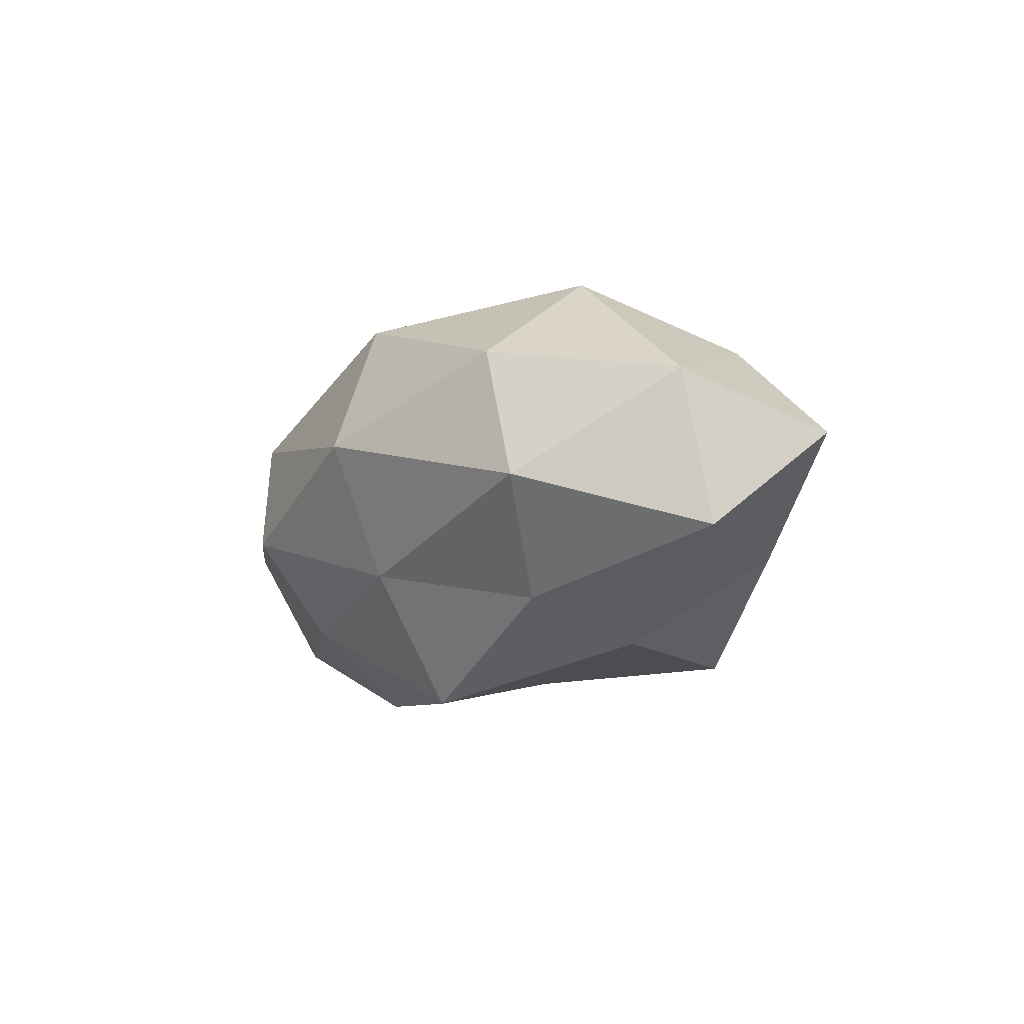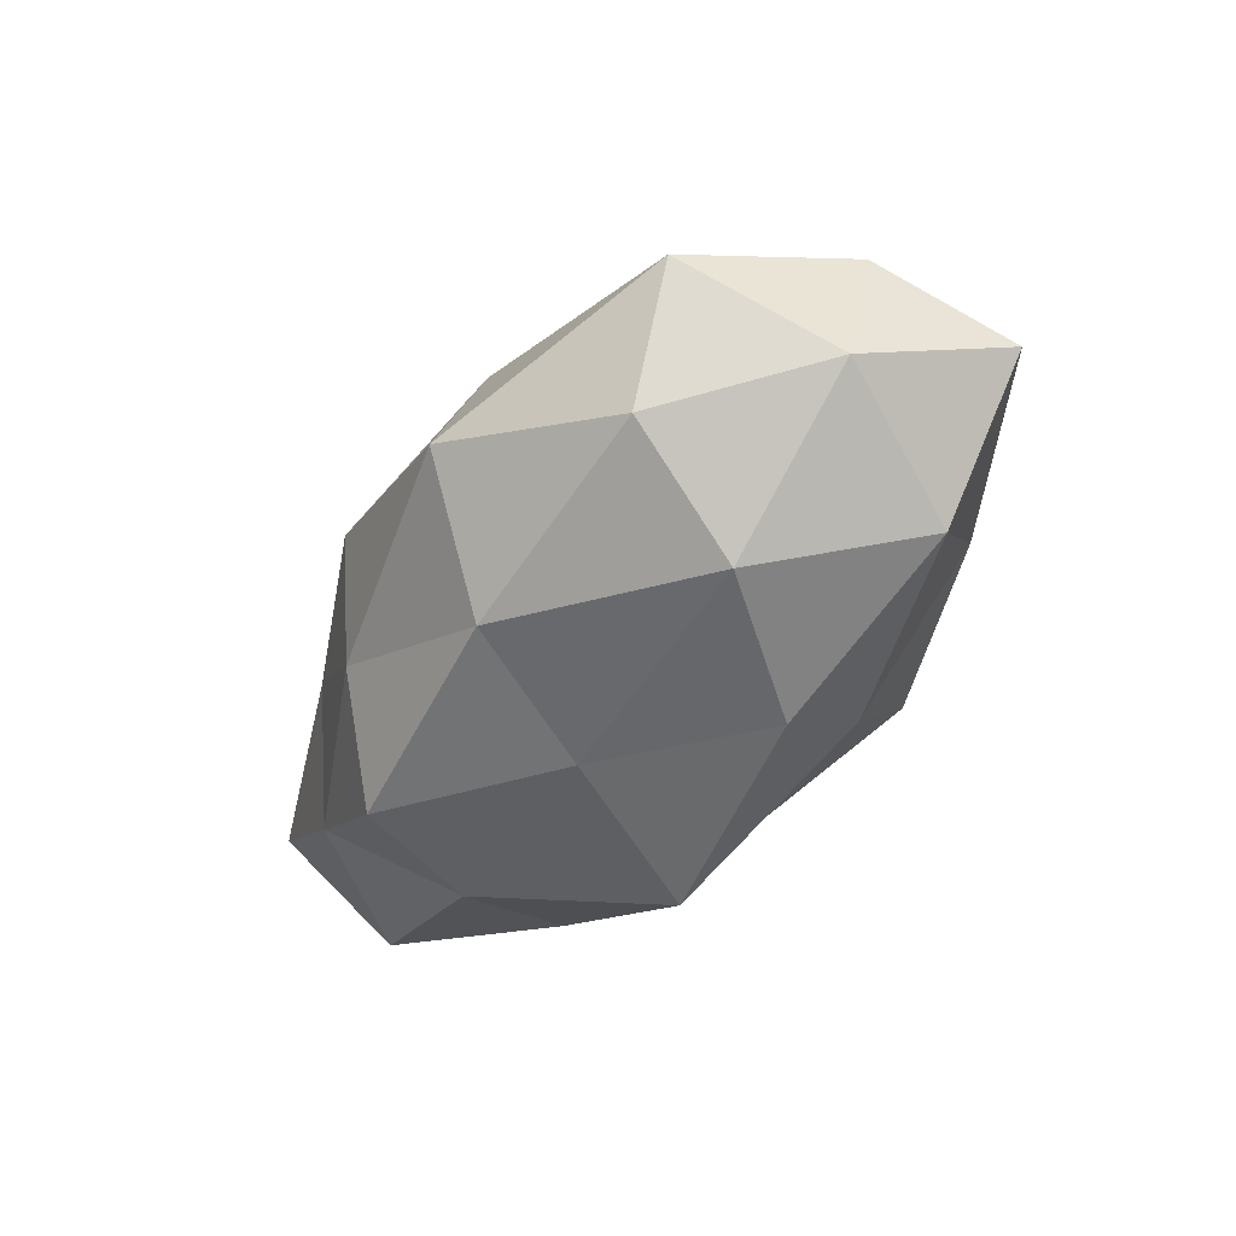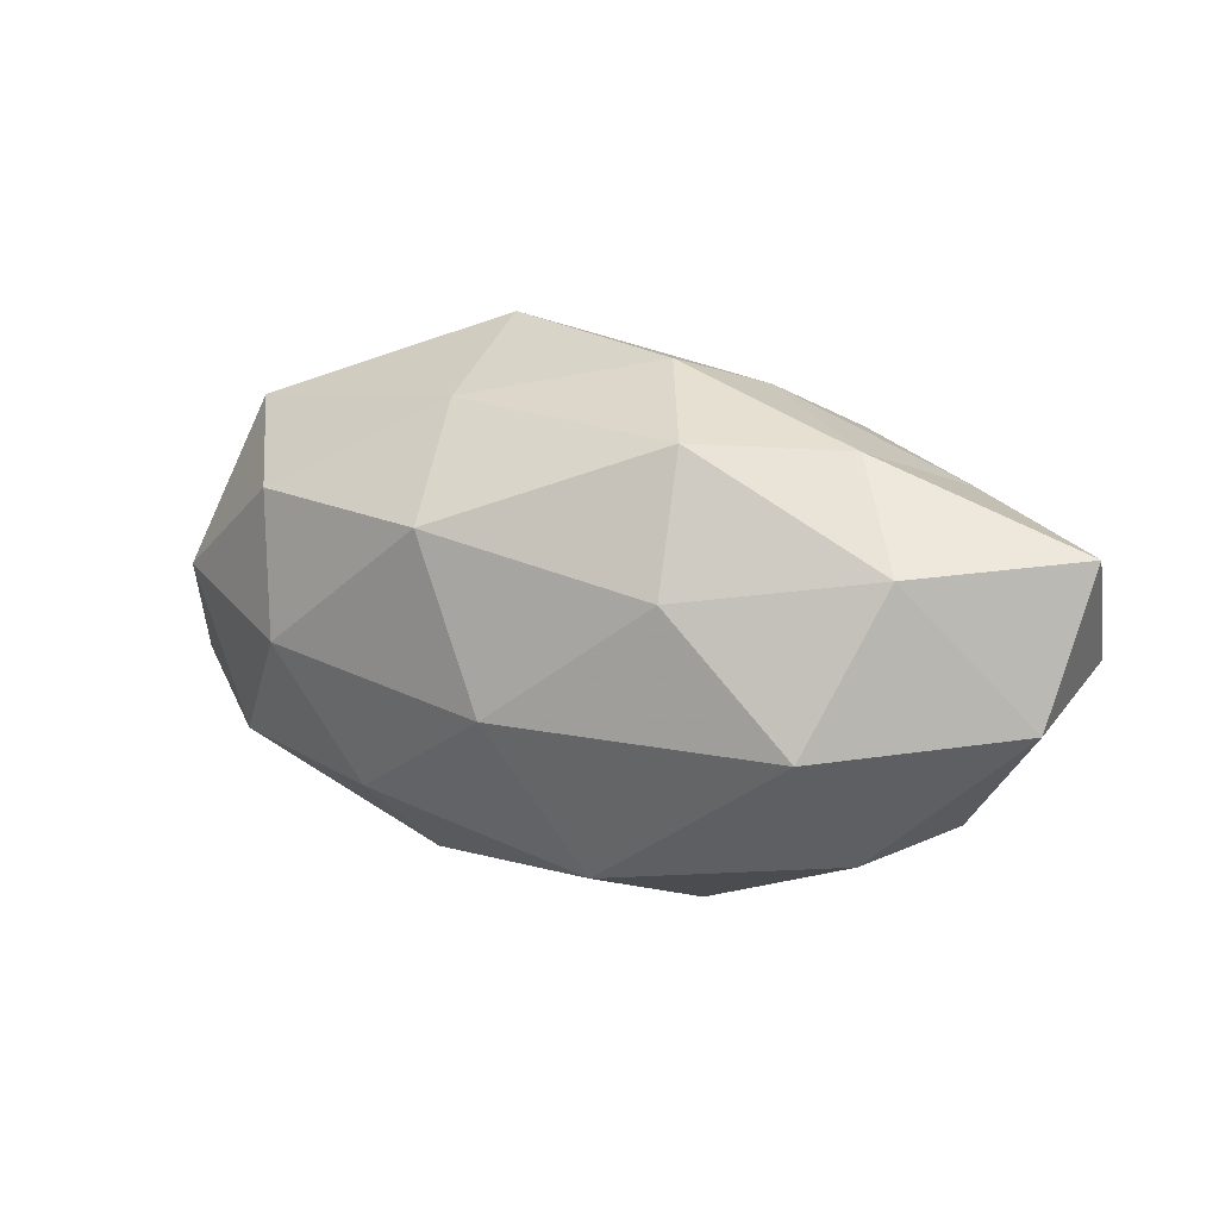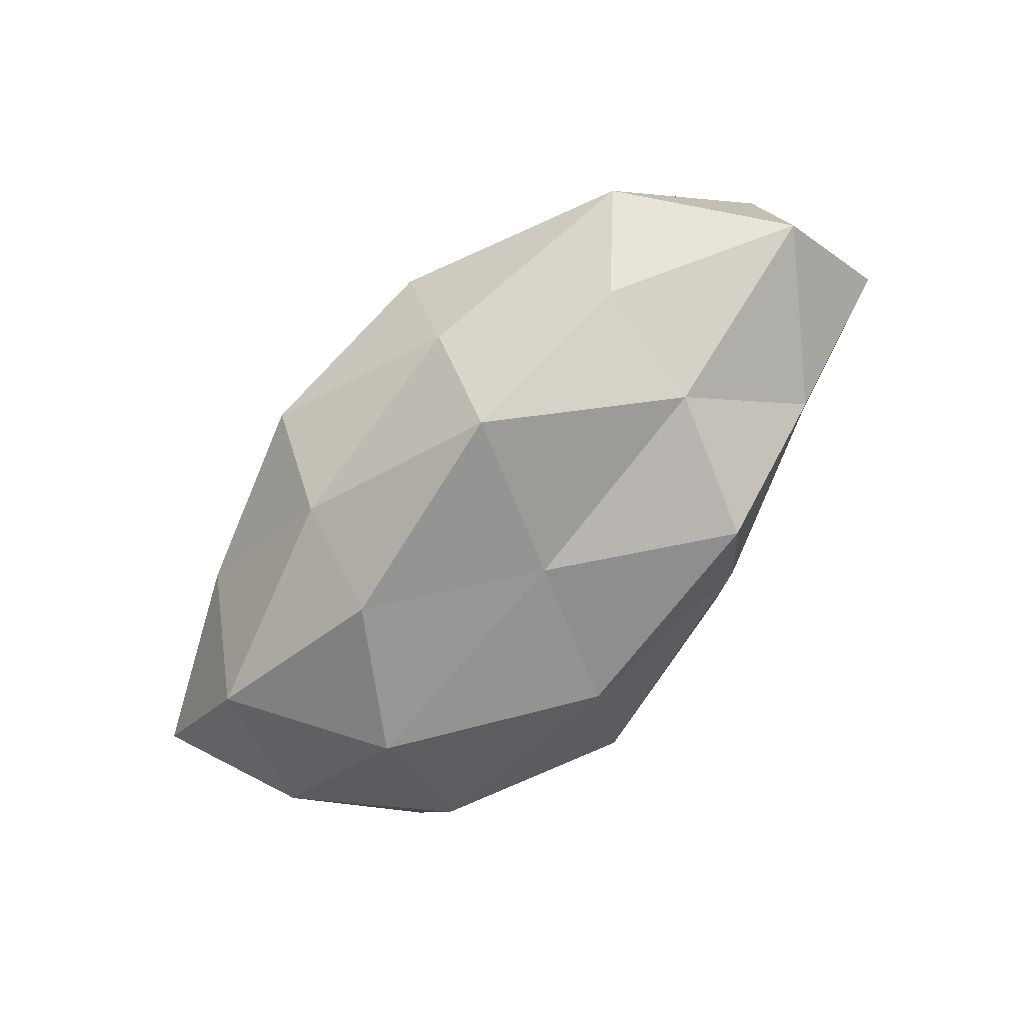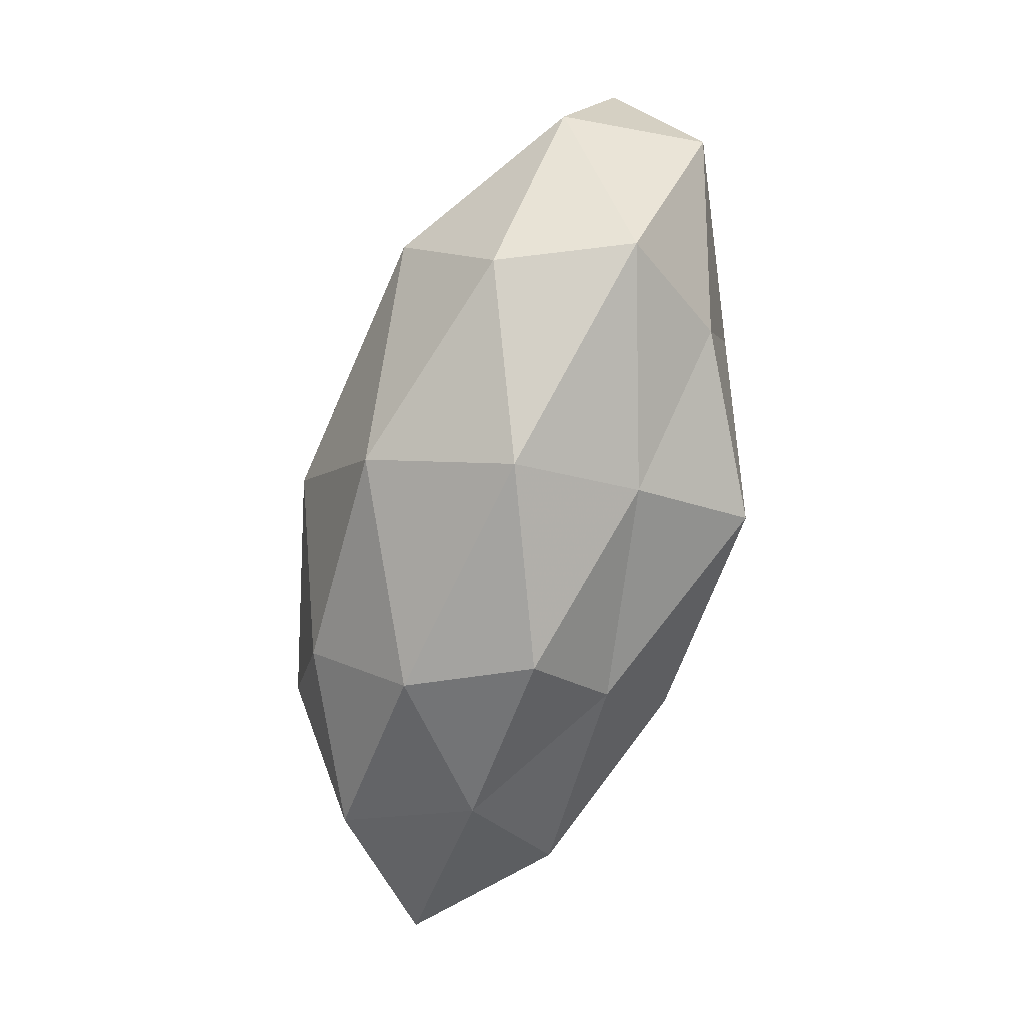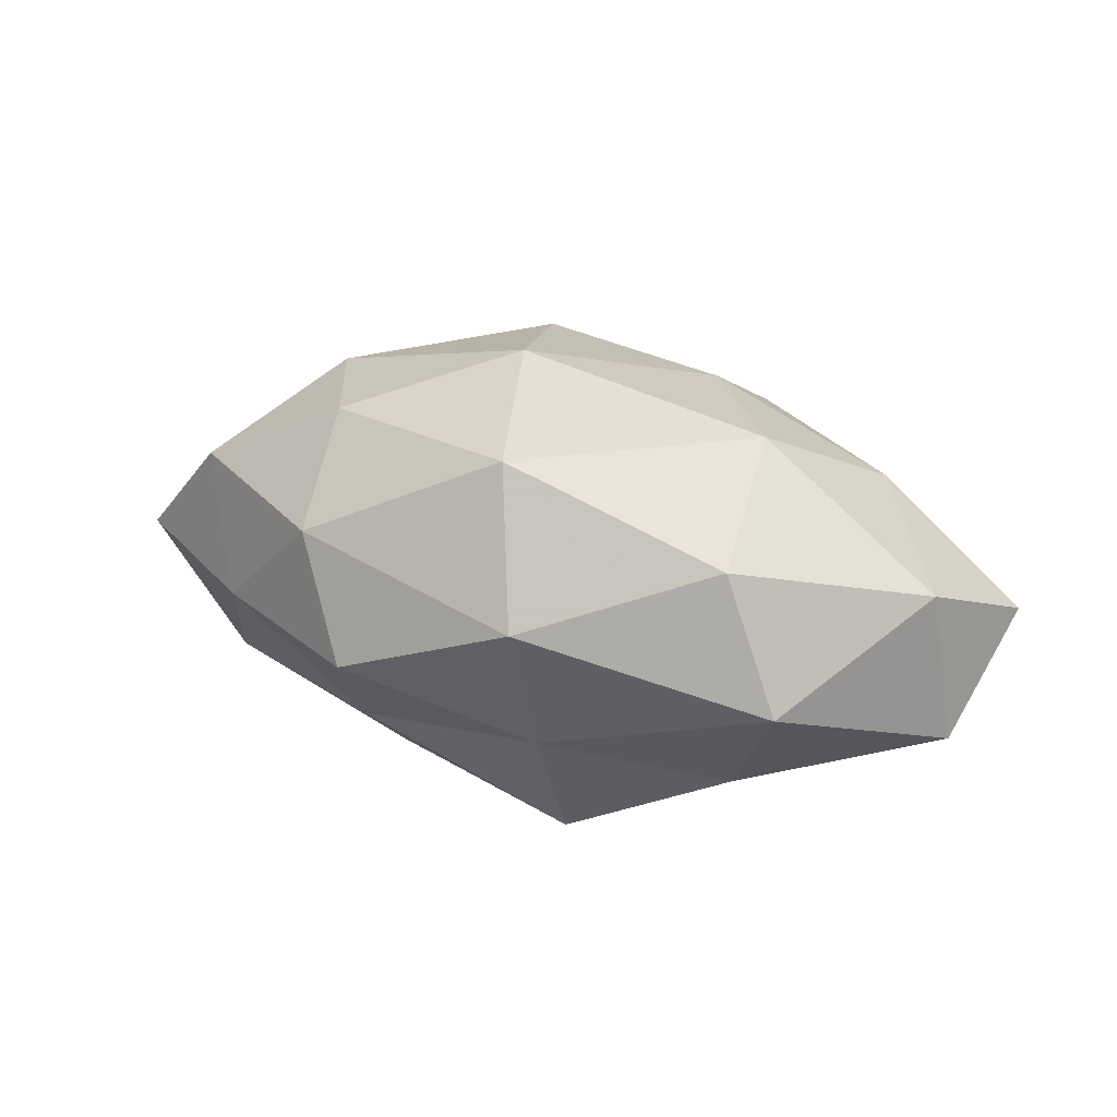
<metadata>
{"format":"obj","ext":"obj","renderer":"f3d","projection":"perspective","resolution":1024,"background":"white","views":[{"elev":-10.9,"azim":63.6,"up":"+Z"},{"elev":-46.1,"azim":-123.1,"up":"+Z"},{"elev":17.2,"azim":25.6,"up":"+Y"},{"elev":-76.0,"azim":46.8,"up":"+Z"},{"elev":-75.8,"azim":74.9,"up":"+Y"},{"elev":20.4,"azim":32.4,"up":"+Z"}]}
</metadata>
<code>
v -0.01919 -0.01624 0.01963
v -0.04035 0.02104 0.003336
v -0.03962 -0.01586 0.01063
v 0.03333 -0.01927 0.01086
v -0.03246 0.01419 0.01631
v 0.01304 -0.02962 0.002884
v -0.02949 -0.001359 0.02063
v 0.0293 0.02141 0.002332
v -0.02844 0.006077 -0.02173
v 0.01527 0.02497 -0.008567
v -0.04762 0.00192 0.008642
v 0.05358 0.01275 0.0005459
v -0.009448 0.01441 0.02437
v 0.03709 0.01563 -0.01104
v -0.006256 0.02119 -0.01888
v 0.05034 -0.003995 0.006765
v 0.03101 -0.01235 -0.01657
v -0.0324 0.02004 -0.01199
v -0.01663 -0.02699 0.008281
v 0.0156 0.02385 0.01624
v -0.01278 0.03124 -0.004229
v 0.01044 -0.01408 -0.02688
v 0.0124 -0.02326 -0.01225
v -0.01641 -0.008691 -0.02481
v -0.01223 0.02495 0.0113
v -0.0392 -0.01178 -0.01583
v 0.05165 -0.001003 -0.0106
v 0.03947 -0.01932 -0.004474
v 0.007372 -0.02208 0.0193
v -0.03158 -0.0224 -0.003891
v 0.00939 0.02946 0.00395
v 0.02081 0.01822 -0.02206
v 0.037 0.01195 0.01351
v -0.0466 0.004725 -0.007562
v -0.01359 -0.02055 -0.01587
v 0.01637 0.009406 0.02273
v 0.02829 0.002273 -0.02068
v 0.001735 0.004346 -0.02282
v -0.05309 -0.01173 -0.001821
v -0.001541 -0.004151 0.02633
v 0.03028 -0.005313 0.02143
v -0.009521 -0.03048 -0.005548
f 3 1 7
f 11 5 2
f 3 7 11
f 11 7 5
f 5 7 13
f 14 10 8
f 12 14 8
f 9 18 15
f 3 19 1
f 10 15 21
f 18 2 21
f 21 15 18
f 23 22 17
f 2 5 25
f 13 25 5
f 20 25 13
f 2 25 21
f 26 9 24
f 12 27 14
f 12 16 27
f 28 4 6
f 16 4 28
f 28 6 23
f 17 28 23
f 16 28 27
f 27 28 17
f 29 6 4
f 1 19 29
f 19 6 29
f 30 19 3
f 8 10 31
f 8 31 20
f 31 10 21
f 20 31 25
f 21 25 31
f 14 32 10
f 10 32 15
f 12 8 33
f 12 33 16
f 8 20 33
f 11 2 34
f 34 2 18
f 34 18 9
f 34 9 26
f 35 22 23
f 35 24 22
f 26 24 35
f 26 35 30
f 36 20 13
f 33 20 36
f 37 17 22
f 27 37 14
f 27 17 37
f 14 37 32
f 9 15 38
f 24 9 38
f 38 22 24
f 38 15 32
f 37 22 38
f 32 37 38
f 39 3 11
f 39 30 3
f 39 26 30
f 39 11 34
f 39 34 26
f 7 1 40
f 7 40 13
f 29 40 1
f 13 40 36
f 16 41 4
f 4 41 29
f 33 41 16
f 33 36 41
f 41 40 29
f 41 36 40
f 19 42 6
f 23 6 42
f 30 42 19
f 42 35 23
f 30 35 42

</code>
